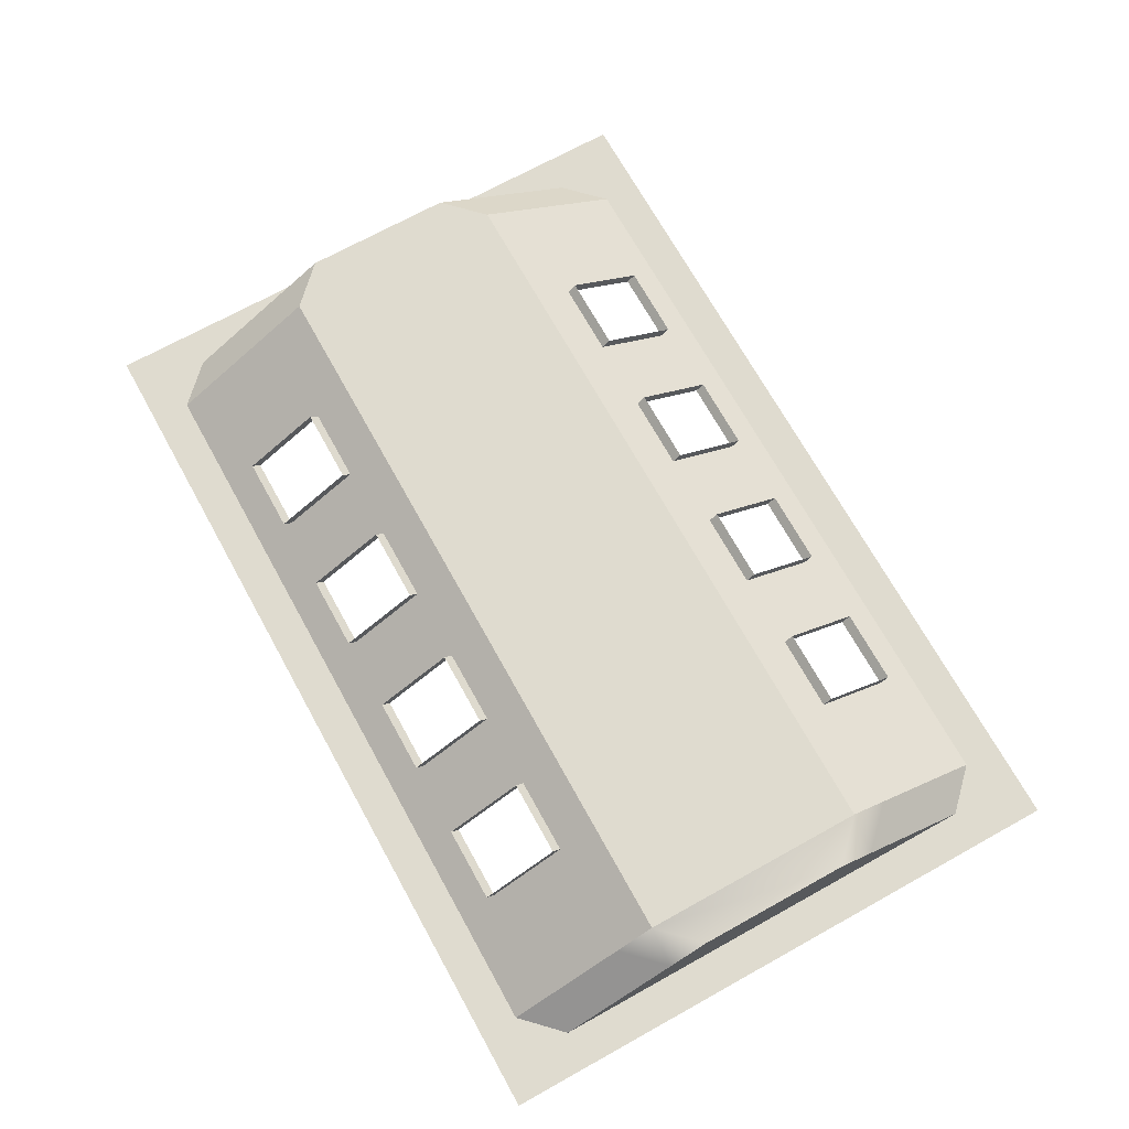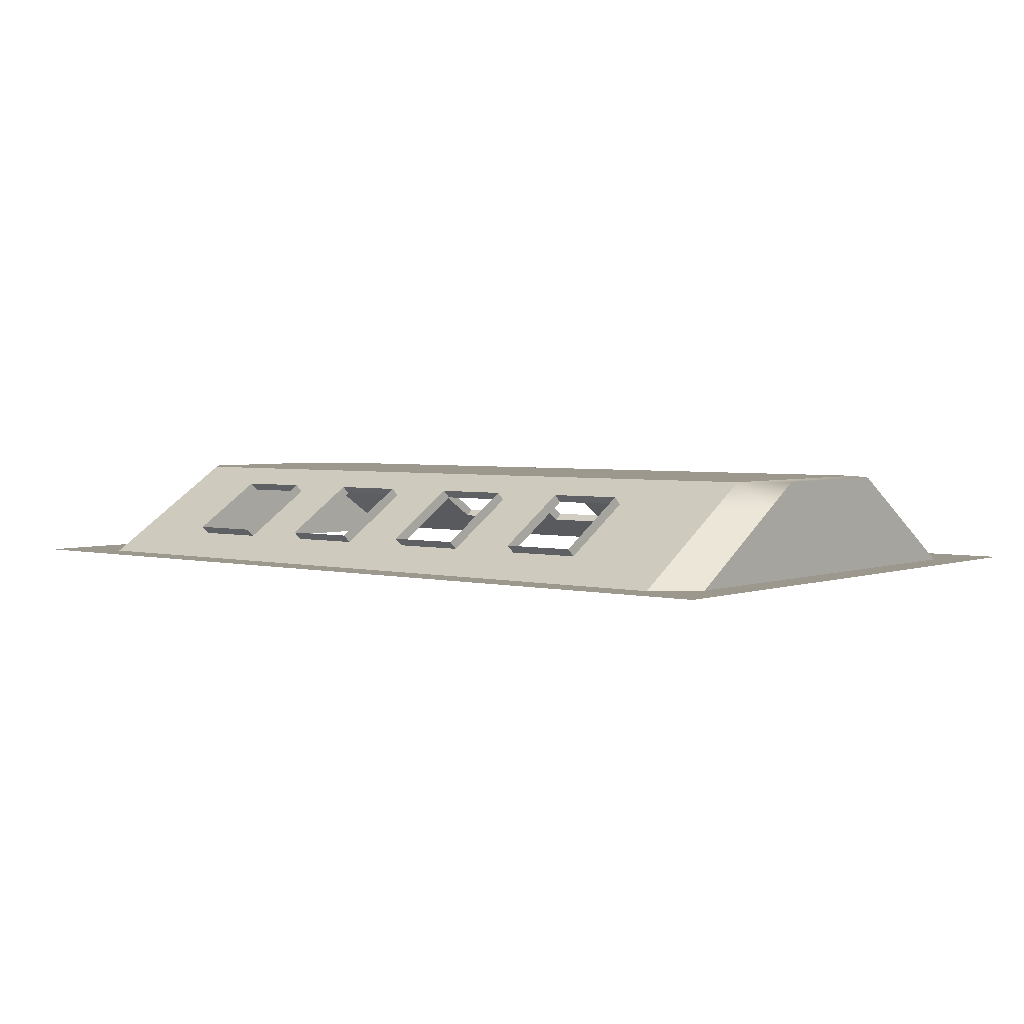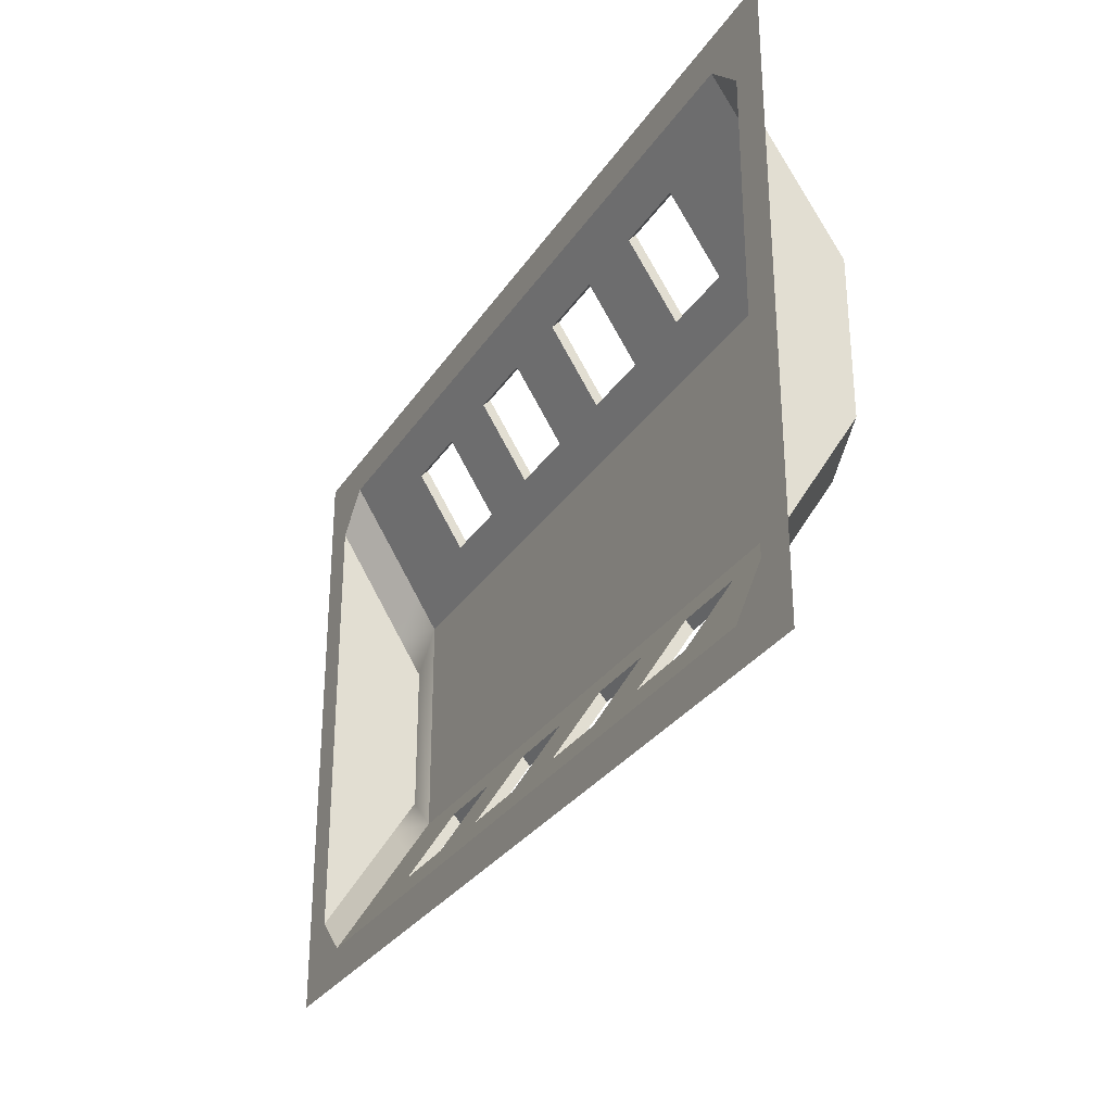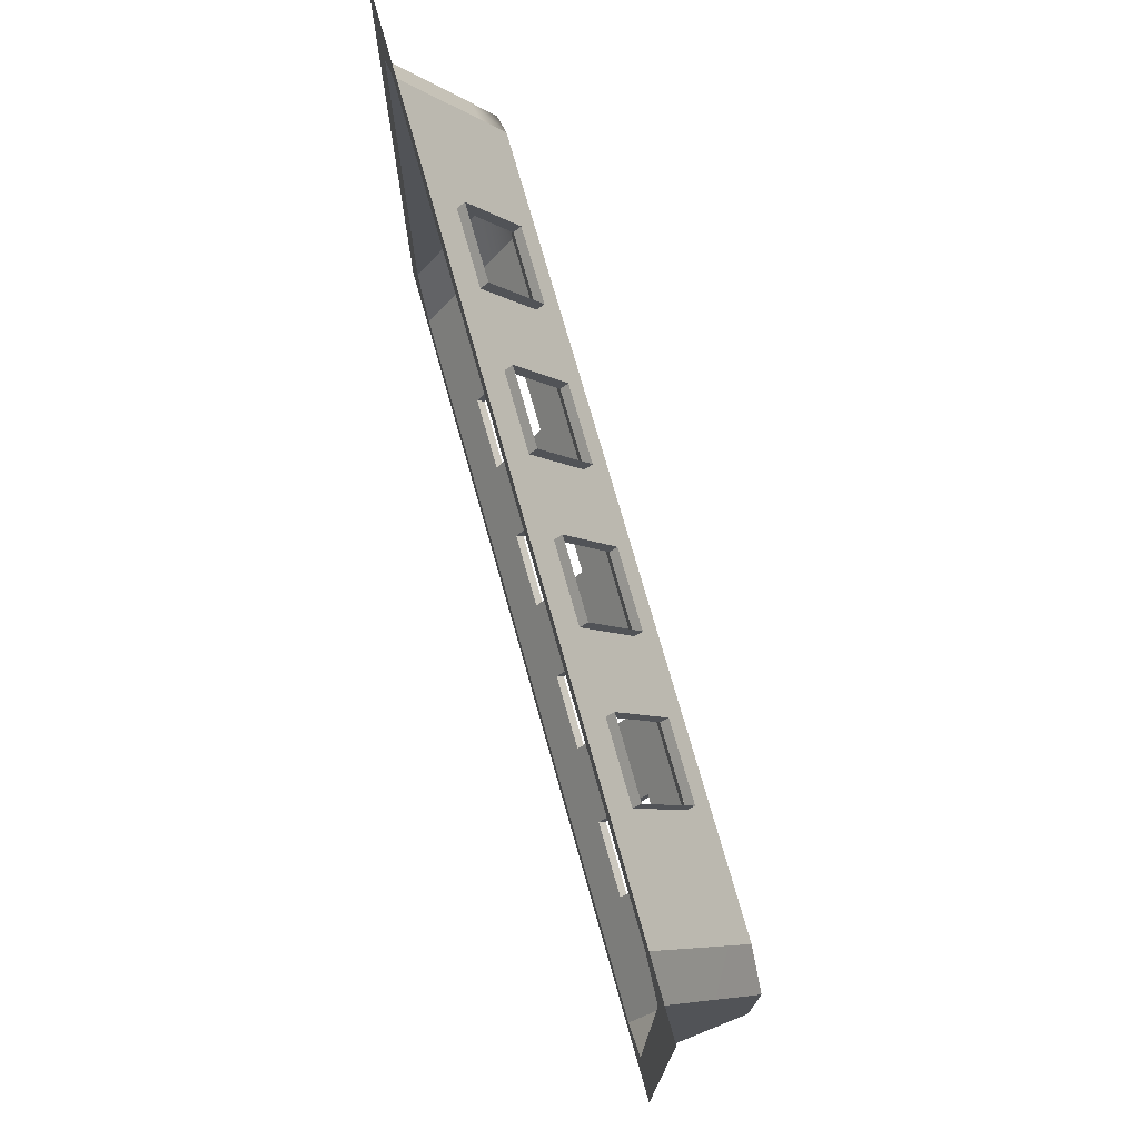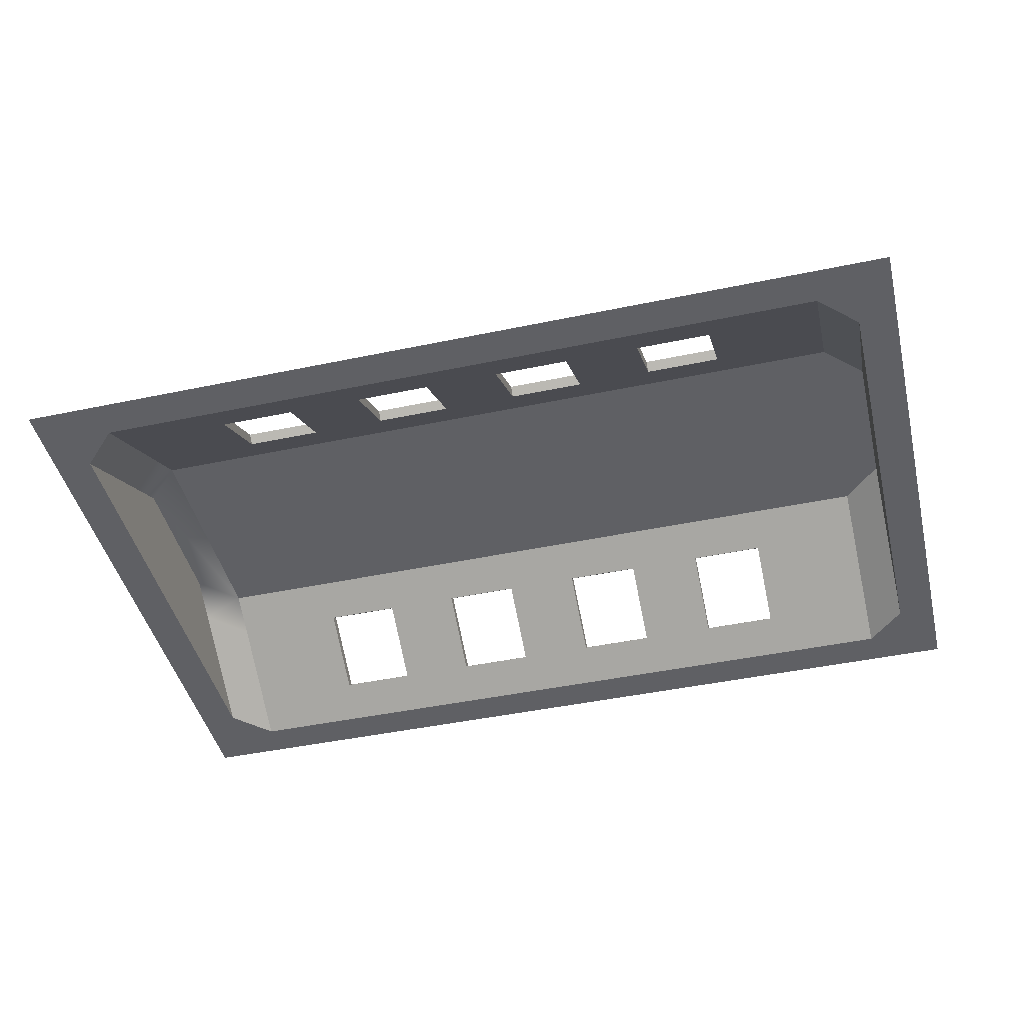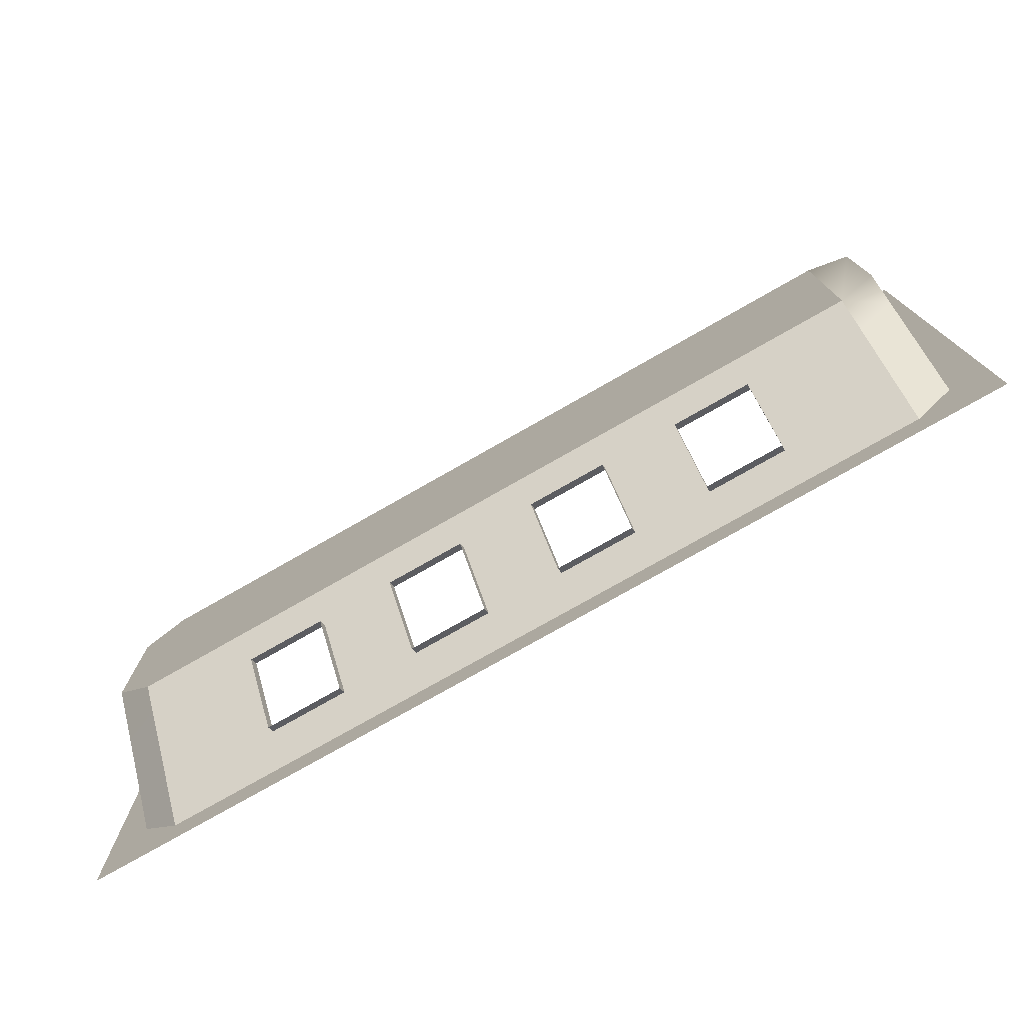
<metadata>
{"format":"obj","ext":"obj","renderer":"f3d","projection":"perspective","resolution":1024,"background":"white","views":[{"elev":70.5,"azim":-119.0,"up":"+Y"},{"elev":3.2,"azim":-140.4,"up":"+Y"},{"elev":-29.9,"azim":62.7,"up":"+Z"},{"elev":73.4,"azim":74.3,"up":"+Z"},{"elev":-44.8,"azim":13.7,"up":"+Y"},{"elev":-76.5,"azim":-150.3,"up":"+Z"}]}
</metadata>
<code>
g default
v 33 -0 24
v 30 -0 24
v 21 -0 24
v 15 -0 24
v 9 -0 24
v 3 -0 24
v -3 0 24
v -9 0 24
v -15 0 24
v -21 0 24
v -30 0 24
v -33 0 24
v 36 -0 21
v 33 -0 21
v 30 -0 21
v 21 -0 21
v 15 -0 21
v 9 -0 21
v 3 -0 21
v -3 0 21
v -9 0 21
v -15 0 21
v -21 0 21
v -30 0 21
v -33 0 21
v -36 0 21
v 36 -0 18
v 33 -0 18
v -33 0 18
v -36 0 18
v 36 -0 12
v 33 -0 12
v -33 0 12
v -36 0 12
v 36 -0 9
v 33 -0 9
v -33 0 9
v -36 0 9
v 36 -0 6
v 33 -0 6
v -33 0 6
v -36 0 6
v 36 -0 -6
v 33 -0 -6
v -33 0 -6
v -36 0 -6
v 36 -0 -9
v 33 -0 -9
v -33 0 -9
v -36 0 -9
v 36 -0 -12
v 33 -0 -12
v -33 0 -12
v -36 0 -12
v 36 -0 -18
v 33 -0 -18
v -33 0 -18
v -36 0 -18
v 36 -0 -21
v 33 -0 -21
v 30 -0 -21
v 21 -0 -21
v 15 -0 -21
v 9 -0 -21
v 3 -0 -21
v -3 0 -21
v -9 0 -21
v -15 0 -21
v -21 0 -21
v -30 0 -21
v -33 0 -21
v -36 0 -21
v 33 -0 -24
v 30 -0 -24
v 21 -0 -24
v 15 -0 -24
v 9 -0 -24
v 3 -0 -24
v -3 0 -24
v -9 0 -24
v -15 0 -24
v -21 0 -24
v -30 0 -24
v -33 0 -24
v 30 7.5 9.03
v 21 7.5 9.03
v 15 7.5 9.03
v 9 7.5 9.03
v 3 7.5 9.03
v -3 7.5 9.03
v -9 7.5 9.03
v -15 7.5 9.03
v -21 7.5 9.03
v -30 7.5 9.03
v 30 7.5 -9.03
v 21 7.5 -9.03
v 15 7.5 -9.03
v 9 7.5 -9.03
v 3 7.5 -9.03
v -3 7.5 -9.03
v -9 7.5 -9.03
v -15 7.5 -9.03
v -21 7.5 -9.03
v -30 7.5 -9.03
v 30 1.875 -18.01
v 21 1.875 -18.01
v 15 1.875 -18.01
v 9 1.875 -18.01
v 3 1.875 -18.01
v -3 1.875 -18.01
v -9 1.875 -18.01
v -15 1.875 -18.01
v -21 1.875 -18.01
v -30 1.875 -18.01
v 30 5.625 -12.02
v 21 5.625 -12.02
v 15 5.625 -12.02
v 9 5.625 -12.02
v 3 5.625 -12.02
v -3 5.625 -12.02
v -9 5.625 -12.02
v -15 5.625 -12.02
v -21 5.625 -12.02
v -30 5.625 -12.02
v -33 7.5 6.02
v 33 7.5 6.02
v -33 7.5 -6.02
v 33 7.5 -6.02
v 30 1.875 18.01
v 21 1.875 18.01
v 15 1.875 18.01
v 9 1.875 18.01
v 3 1.875 18.01
v -3 1.875 18.01
v -9 1.875 18.01
v -15 1.875 18.01
v -21 1.875 18.01
v -30 1.875 18.01
v 30 5.625 12.02
v 21 5.625 12.02
v 15 5.625 12.02
v 9 5.625 12.02
v 3 5.625 12.02
v -3 5.625 12.02
v -9 5.625 12.02
v -15 5.625 12.02
v -21 5.625 12.02
v -30 5.625 12.02
v -33 5.623 -9.02
v -33 5.623 9.02
v -33 3.749 -12.01
v -33 3.749 12.01
v 33 5.623 9.02
v 33 5.623 -9.02
v 33 3.749 -12.01
v 33 3.749 12.01
v 21 2.451 -18.65
v 15 2.451 -18.65
v 9 2.451 -18.65
v 3 2.451 -18.65
v -3 2.451 -18.65
v -9 2.451 -18.65
v -15 2.451 -18.65
v -21 2.451 -18.65
v 21 6.201 -12.66
v 15 6.201 -12.66
v 9 6.201 -12.66
v 3 6.201 -12.66
v -3 6.201 -12.66
v -9 6.201 -12.66
v -15 6.201 -12.66
v -21 6.201 -12.66
v 21 2.451 18.65
v 15 2.451 18.65
v 9 2.451 18.65
v 3 2.451 18.65
v -3 2.451 18.65
v -9 2.451 18.65
v -15 2.451 18.65
v -21 2.451 18.65
v 21 6.201 12.66
v 15 6.201 12.66
v 9 6.201 12.66
v 3 6.201 12.66
v -3 6.201 12.66
v -9 6.201 12.66
v -15 6.201 12.66
v -21 6.201 12.66
v 36 -0 -24
v 36 -0 24
v -36 0 24
v -36 0 -24
g Ceiling Models
f 14 190 1
f 14 1 15
f 15 1 2
f 15 2 16
f 16 2 3
f 16 3 17
f 17 3 4
f 17 4 18
f 18 4 5
f 18 5 19
f 19 5 6
f 19 6 20
f 20 6 7
f 20 7 21
f 21 7 8
f 21 8 22
f 22 8 9
f 22 9 23
f 23 9 10
f 23 10 24
f 24 10 11
f 24 11 25
f 25 11 12
f 25 12 26
f 27 13 28
f 28 13 14
f 29 25 30
f 30 25 26
f 28 32 27
f 27 32 31
f 30 34 29
f 29 34 33
f 35 31 36
f 36 31 32
f 37 33 38
f 38 33 34
f 39 35 40
f 40 35 36
f 41 37 42
f 42 37 38
f 40 44 39
f 39 44 43
f 42 46 41
f 41 46 45
f 47 43 48
f 48 43 44
f 49 45 50
f 50 45 46
f 51 47 52
f 52 47 48
f 53 49 54
f 54 49 50
f 52 56 51
f 51 56 55
f 54 58 53
f 53 58 57
f 59 55 60
f 60 55 56
f 71 57 72
f 72 57 58
f 73 59 60
f 73 60 74
f 74 60 61
f 75 74 62
f 62 74 61
f 76 75 63
f 63 75 62
f 77 76 64
f 64 76 63
f 78 77 65
f 65 77 64
f 79 78 66
f 66 78 65
f 80 79 67
f 67 79 66
f 81 80 68
f 68 80 67
f 82 81 69
f 69 81 68
f 83 82 70
f 70 82 69
f 83 70 84
f 84 70 71
f 84 71 192
f 85 139 86
f 86 139 140
f 86 140 87
f 87 140 141
f 87 141 88
f 88 141 142
f 88 142 89
f 89 142 143
f 89 143 90
f 90 143 144
f 90 144 91
f 91 144 145
f 91 145 92
f 92 145 146
f 92 146 93
f 93 146 147
f 93 147 94
f 94 147 148
f 105 106 61
f 61 106 62
f 106 107 62
f 62 107 63
f 107 108 63
f 63 108 64
f 108 109 64
f 64 109 65
f 109 110 65
f 65 110 66
f 110 111 66
f 66 111 67
f 111 112 67
f 67 112 68
f 112 113 68
f 68 113 69
f 113 114 69
f 69 114 70
f 85 86 95
f 95 86 96
f 86 87 96
f 96 87 97
f 87 88 97
f 97 88 98
f 88 89 98
f 98 89 99
f 89 90 99
f 99 90 100
f 90 91 100
f 100 91 101
f 91 92 101
f 101 92 102
f 92 93 102
f 102 93 103
f 93 94 103
f 103 94 104
f 115 116 105
f 105 116 106
f 117 118 107
f 107 118 108
f 119 120 109
f 109 120 110
f 121 122 111
f 111 122 112
f 123 124 113
f 113 124 114
f 95 96 115
f 115 96 116
f 96 97 116
f 116 97 117
f 97 98 117
f 117 98 118
f 98 99 118
f 118 99 119
f 99 100 119
f 119 100 120
f 100 101 120
f 120 101 121
f 101 102 121
f 121 102 122
f 102 103 122
f 122 103 123
f 103 104 123
f 123 104 124
f 129 15 130
f 130 15 16
f 130 16 131
f 131 16 17
f 131 17 132
f 132 17 18
f 132 18 133
f 133 18 19
f 133 19 134
f 134 19 20
f 134 20 135
f 135 20 21
f 135 21 136
f 136 21 22
f 136 22 137
f 137 22 23
f 137 23 138
f 138 23 24
f 139 129 140
f 140 129 130
f 141 131 142
f 142 131 132
f 143 133 144
f 144 133 134
f 145 135 146
f 146 135 136
f 147 137 148
f 148 137 138
f 33 37 152
f 152 37 150
f 29 33 152
f 127 45 149
f 149 45 49
f 125 41 127
f 127 41 45
f 37 41 150
f 150 41 125
f 126 128 40
f 40 128 44
f 128 154 44
f 44 154 48
f 154 155 48
f 48 155 52
f 52 155 56
f 53 151 49
f 49 151 149
f 151 53 57
f 57 70 114
f 71 70 57
f 94 125 104
f 104 125 127
f 25 29 24
f 126 40 153
f 153 40 36
f 153 36 156
f 156 36 32
f 32 28 156
f 28 15 129
f 126 85 128
f 128 85 95
f 15 28 14
f 95 154 128
f 60 56 61
f 157 106 165
f 165 106 116
f 159 108 167
f 167 108 118
f 161 110 169
f 169 110 120
f 163 112 171
f 171 112 122
f 157 158 106
f 106 158 107
f 159 160 108
f 108 160 109
f 161 162 110
f 110 162 111
f 163 164 112
f 112 164 113
f 158 166 107
f 107 166 117
f 160 168 109
f 109 168 119
f 162 170 111
f 111 170 121
f 164 172 113
f 113 172 123
f 166 165 117
f 117 165 116
f 168 167 119
f 119 167 118
f 170 169 121
f 121 169 120
f 172 171 123
f 123 171 122
f 174 131 182
f 182 131 141
f 176 133 184
f 184 133 143
f 178 135 186
f 186 135 145
f 180 137 188
f 188 137 147
f 174 173 131
f 131 173 130
f 176 175 133
f 133 175 132
f 178 177 135
f 135 177 134
f 180 179 137
f 137 179 136
f 173 181 130
f 130 181 140
f 175 183 132
f 132 183 142
f 177 185 134
f 134 185 144
f 179 187 136
f 136 187 146
f 181 182 140
f 140 182 141
f 183 184 142
f 142 184 143
f 185 186 144
f 144 186 145
f 187 188 146
f 146 188 147
f 127 149 104
f 104 149 124
f 124 149 151
f 57 114 151
f 151 114 124
f 94 148 150
f 150 148 152
f 148 138 152
f 152 138 29
f 138 24 29
f 125 94 150
f 156 139 153
f 153 139 85
f 153 85 126
f 28 129 156
f 156 129 139
f 95 115 154
f 154 115 155
f 115 105 155
f 155 105 56
f 105 61 56
f 73 189 59
f 13 190 14
f 26 12 191
f 192 71 72

</code>
